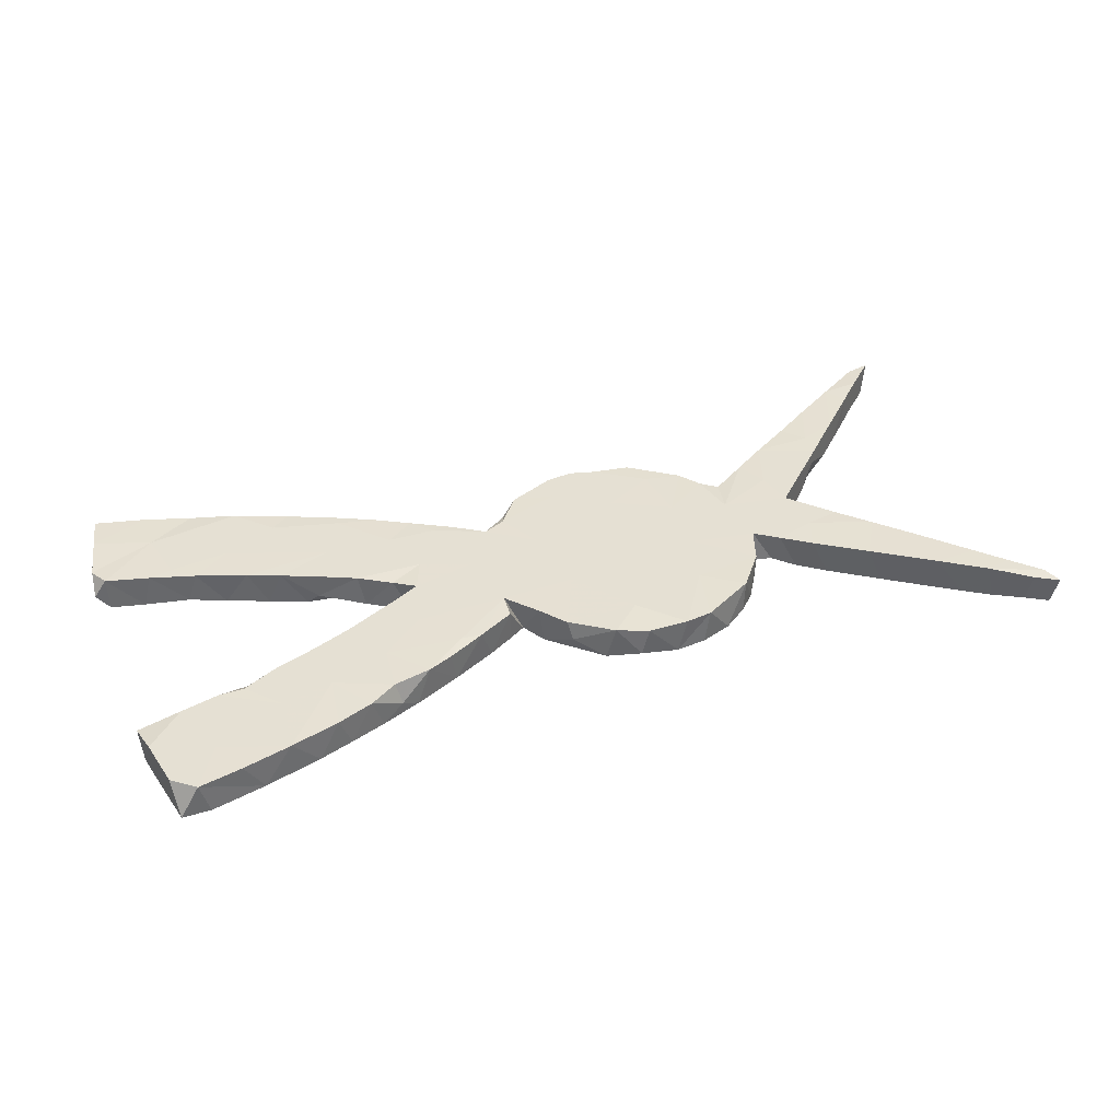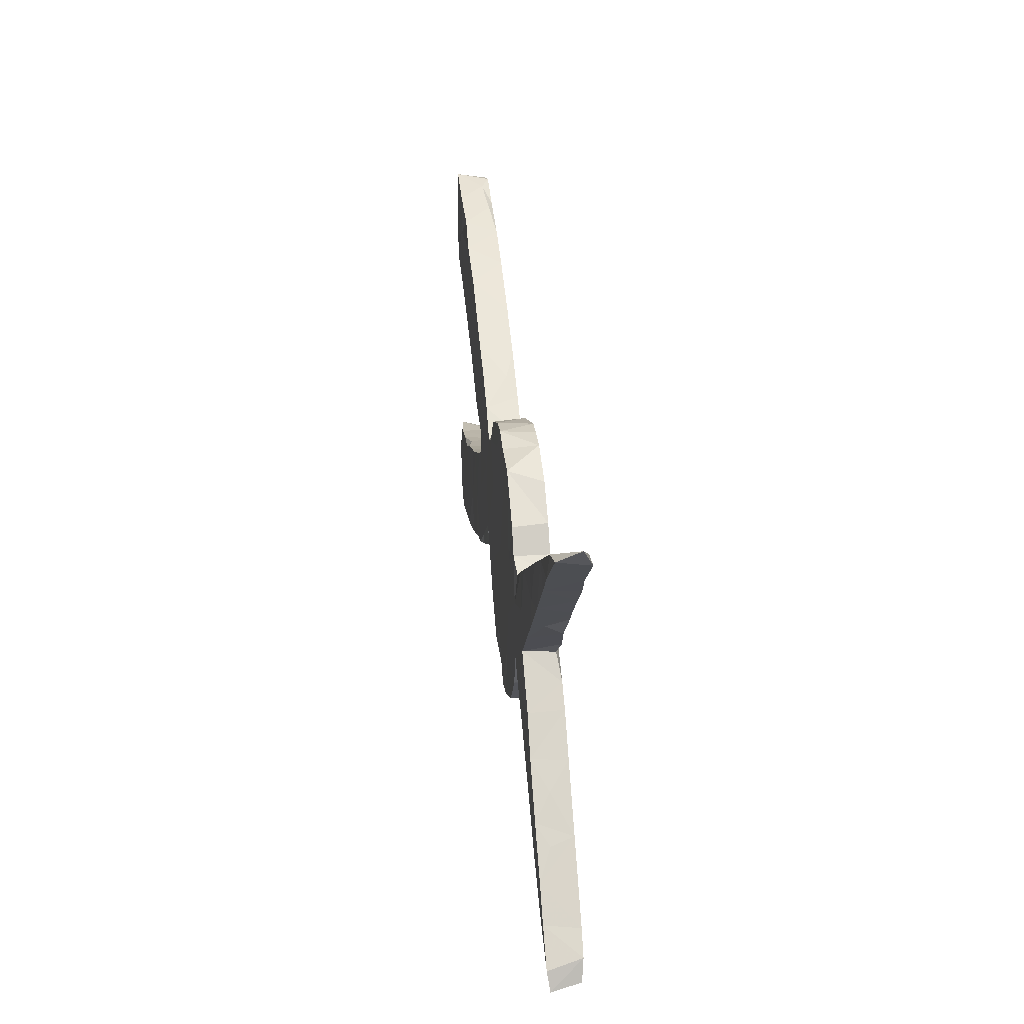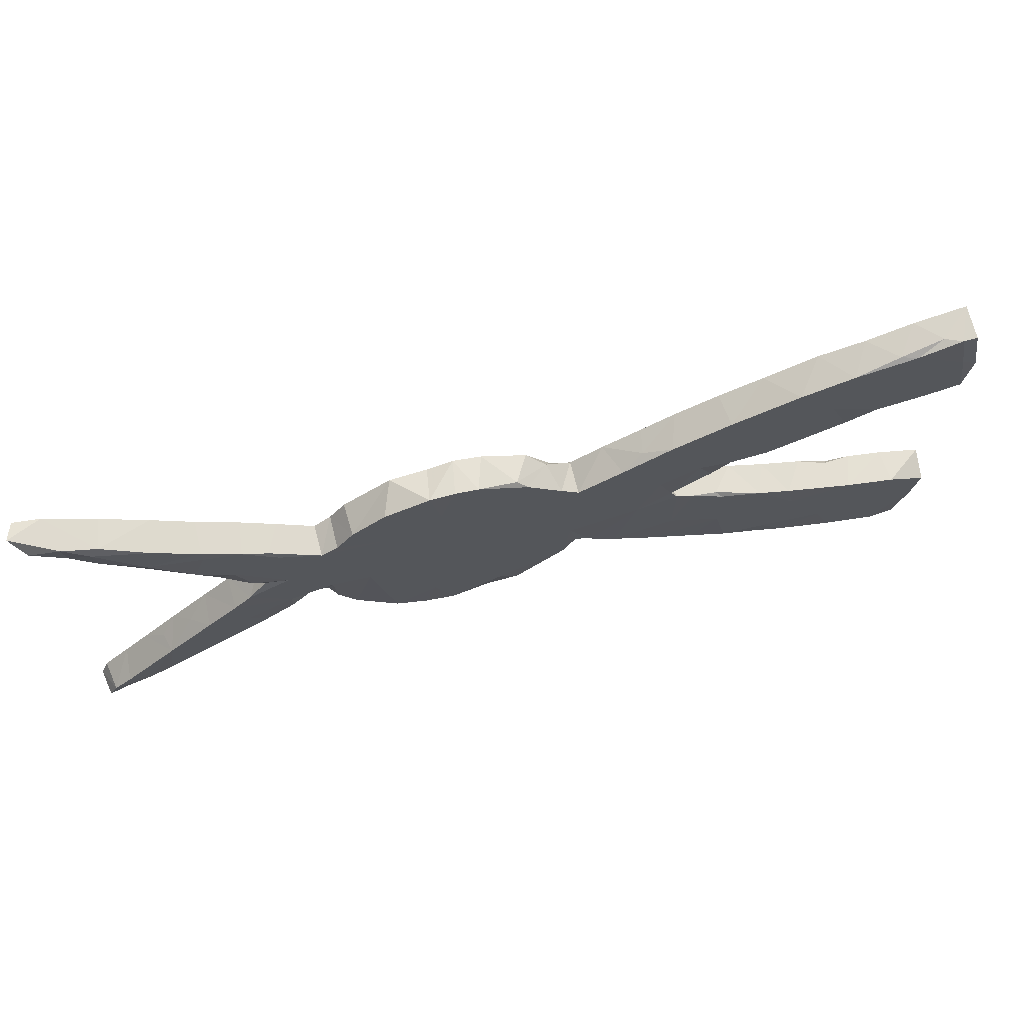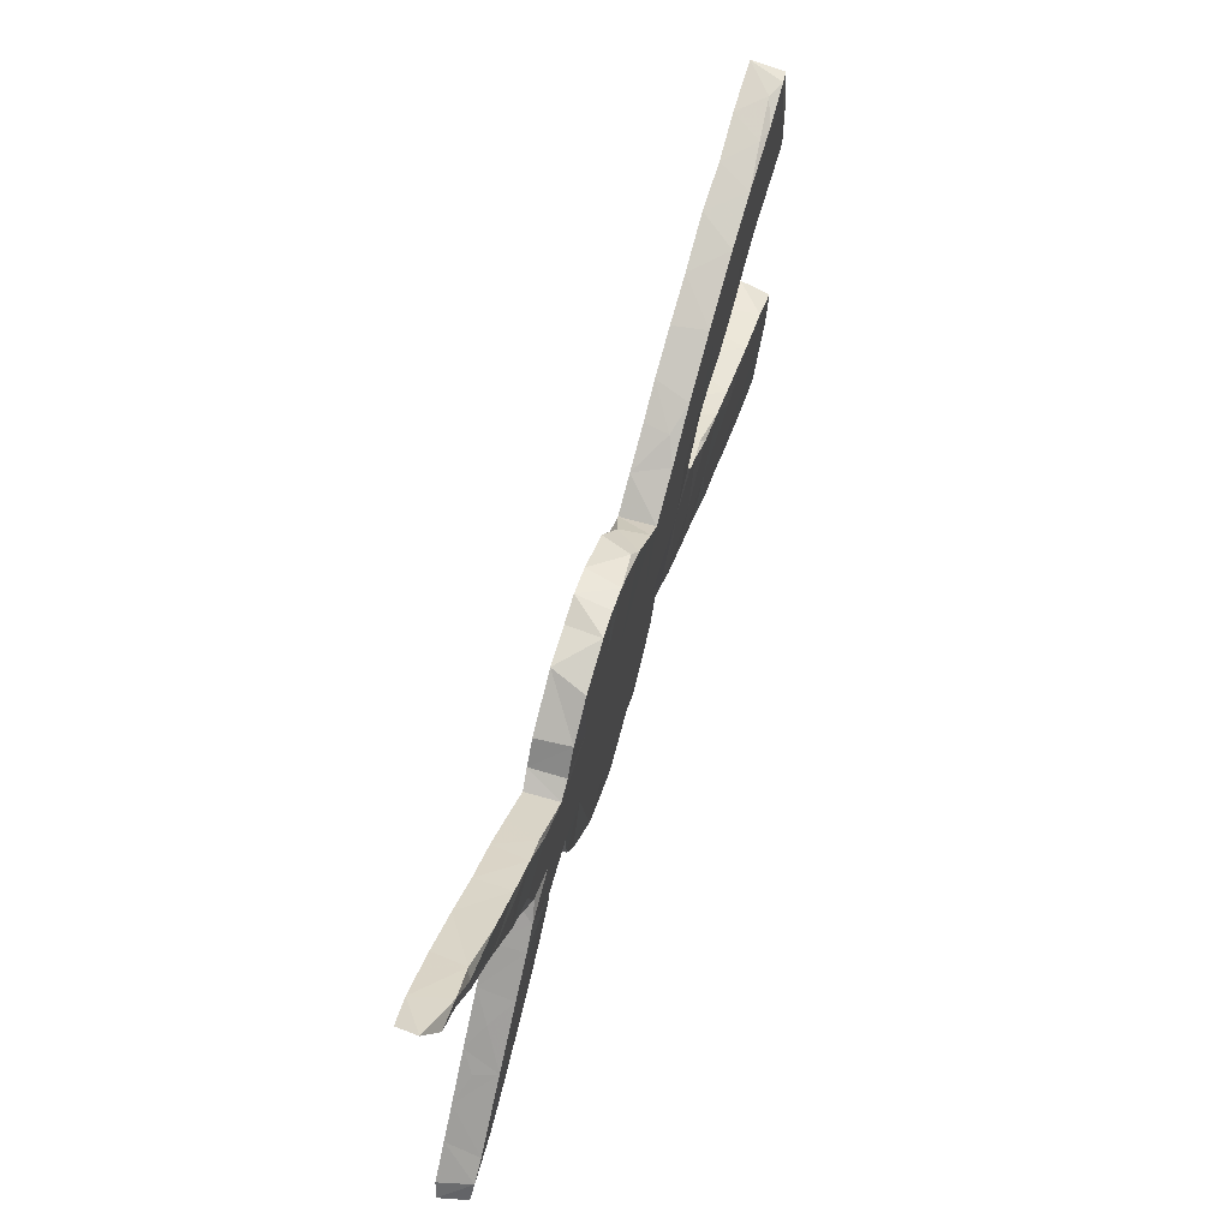
<metadata>
{"format":"obj","ext":"obj","renderer":"f3d","projection":"perspective","resolution":1024,"background":"white","views":[{"elev":38.2,"azim":-19.9,"up":"+Z"},{"elev":28.9,"azim":84.1,"up":"+Y"},{"elev":67.4,"azim":165.9,"up":"+Y"},{"elev":61.0,"azim":107.2,"up":"+Y"}]}
</metadata>
<code>
v 0.8198 0.3732 -0.01076
v 0.8132 -0.3408 0.02262
v 0.7716 0.3429 0.02509
v 0.8044 -0.3343 -0.02281
v 0.7535 0.3299 -0.02698
v 0.8119 0.3547 0.02351
v 0.8002 -0.3132 0.02661
v 0.7901 -0.3024 -0.02644
v 0.7977 0.3388 -0.02629
v 0.76 0.3005 0.02749
v 0.7606 -0.2739 -0.02726
v 0.7688 -0.3136 -0.02284
v 0.7164 -0.2786 0.02661
v 0.7559 -0.2684 0.02698
v 0.7506 0.29 -0.02275
v 0.7779 -0.3203 0.02245
v 0.7247 -0.2843 -0.02689
v 0.6967 0.2921 0.02748
v 0.6716 -0.1815 -0.02746
v 0.7189 0.2576 0.02691
v 0.7157 -0.2265 0.02699
v 0.6833 -0.257 -0.02762
v 0.7112 0.2494 -0.02559
v 0.6458 -0.2324 0.02715
v 0.6805 0.2168 -0.02417
v 0.6808 -0.1903 0.008138
v 0.6482 0.1998 -0.02756
v 0.7165 0.2876 -0.02781
v 0.7038 0.2976 -0.02249
v 0.6354 -0.2255 -0.02768
v 0.6335 0.2499 -0.02751
v 0.627 -0.1347 0.002845
v 0.6569 0.1935 0.02715
v 0.6374 0.1714 -0.02324
v 0.5926 -0.09997 0.02749
v 0.6567 -0.1656 0.02748
v 0.6267 0.246 0.02746
v 0.584 0.1274 -0.02764
v 0.5639 0.2042 0.02647
v 0.5646 0.1805 -0.02825
v 0.5868 0.1199 0.007054
v 0.5506 0.08303 -0.02338
v 0.5941 0.167 0.02743
v 0.5956 -0.1032 -0.02772
v 0.5467 -0.05181 0.02652
v 0.5412 0.07344 0.02744
v 0.4924 -0.06423 0.02744
v 0.5712 -0.1824 -0.02778
v 0.593 0.1269 0.02709
v 0.5645 0.2032 -0.02758
v 0.5069 0.1657 -0.02736
v 0.4991 0.1609 0.02755
v 0.5511 -0.1694 0.02689
v 0.5051 0.03633 -0.02745
v 0.5163 -0.02178 -0.02743
v 0.4953 -0.1329 -0.02669
v 0.5307 -0.1133 -0.02795
v 0.4831 0.01373 0.02753
v 0.4456 0.1252 0.02636
v 0.5275 0.09184 -0.02767
v 0.4863 0.0117 -0.02171
v 0.545 -0.05098 -0.02807
v 0.4667 0.1391 -0.02505
v 0.4694 0.07494 0.02764
v 0.4719 -0.1175 0.02684
v 0.4523 0.118 -0.02767
v 0.4515 -0.1028 -0.02515
v 0.4485 0.01523 -0.02769
v 0.4261 -0.08594 0.02745
v 0.4156 -0.0802 -0.01728
v 0.4525 -0.07059 -0.02766
v 0.3871 0.08579 -0.02741
v 0.3883 -0.05961 0.02745
v 0.3879 0.08649 0.02469
v 0.3893 -0.06713 -0.02397
v 0.3759 -0.1012 -0.02713
v 0.3677 -0.1184 0.0272
v 0.3807 -0.04954 -0.02766
v 0.3606 0.1027 -0.0273
v 0.3179 -0.05475 -0.0277
v 0.3467 -0.1505 -0.02595
v 0.3353 0.138 0.0272
v 0.3605 0.1027 0.02757
v 0.3767 0.03064 0.02755
v 0.2583 -0.1336 0.02758
v 0.3331 0.1408 -0.02736
v 0.2874 0.08571 -0.02777
v 0.2792 0.1825 -0.02765
v 0.3179 -0.1825 -0.02363
v 0.3223 -0.1783 0.02779
v 0.2587 0.1926 0.02683
v 0.2799 -0.2085 -0.02776
v 0.2287 -0.229 -0.02711
v 0.2759 0.1479 0.02768
v 0.288 0.05539 0.02753
v 0.2501 0.02989 -0.02769
v 0.1952 0.1028 0.02753
v 0.2384 -0.2267 0.02681
v 0.2066 0.2072 -0.02773
v 0.1841 -0.0714 -0.02765
v 0.1948 -0.2351 0.02765
v 0.2827 -0.0445 0.02752
v 0.1903 0.1338 -0.02772
v 0.1985 0.1992 0.0275
v 0.1804 -0.2354 -0.02762
v 0.157 0.2093 0.02753
v 0.1662 0.2089 -0.02729
v 0.2115 -0.1734 -0.02777
v 0.1191 -0.2309 -0.02096
v 0.1291 0.2059 -0.02782
v 0.1529 -0.007565 0.0275
v 0.1308 -0.2325 0.02416
v 0.09692 -0.1927 -0.02788
v 0.112 0.2018 0.02738
v 0.131 -0.1684 0.02757
v 0.03815 0.04718 0.02755
v 0.06623 -0.211 -0.02687
v 0.07986 -0.2169 0.02739
v 0.08119 -0.05376 -0.02765
v 0.1293 0.05989 -0.02764
v 0.1056 0.1563 0.02757
v 0.06626 0.1853 -0.0214
v 0.02032 -0.181 -0.002759
v 0.03968 0.1681 0.02731
v -0.01347 -0.138 -0.02788
v 0.01429 0.009646 -0.02761
v -0.02475 -0.0565 -0.02772
v 0.0496 0.17 -0.02781
v 0.00134 0.1162 0.02763
v 0.05761 -0.07126 0.02751
v 0.01377 -0.1713 0.02723
v -0.005291 0.1233 -0.02765
v 0.009548 0.1415 0.01509
v -0.01928 -0.1293 0.02741
v -0.03442 0.09883 0.02752
v -0.03592 -0.09849 -0.02754
v -0.06217 -0.116 -0.02684
v -0.0649 -0.1194 0.02589
v -0.08474 0.02349 0.02756
v -0.06214 -0.07988 0.02755
v -0.03414 0.09982 -0.02744
v -0.08596 0.1327 0.02673
v -0.1834 0.1863 -0.02762
v -0.1236 -0.1533 0.02659
v -0.148 0.1665 0.02646
v -0.1043 -0.1407 -0.02785
v -0.1055 0.1407 -0.0278
v -0.1405 0.1641 -0.01242
v -0.1566 -0.1521 0.02746
v -0.1168 0.1322 0.02754
v -0.1735 0.0531 -0.02778
v -0.1396 -0.03211 -0.02767
v -0.1844 -0.1848 0.0248
v -0.1651 0.05121 0.02761
v -0.186 -0.002028 0.02753
v -0.2375 0.0856 -0.02779
v -0.1949 0.006116 -0.02687
v -0.207 -0.01407 -0.02752
v -0.1746 -0.1795 -0.02669
v -0.1938 0.1314 0.02766
v -0.2247 -0.2052 0.02708
v -0.2051 -0.1189 -0.0277
v -0.2018 0.1948 0.02704
v -0.22 0.02202 0.02529
v -0.2703 0.2273 0.02675
v -0.2371 -0.02977 -0.02687
v -0.233 -0.02731 0.02776
v -0.2074 -0.08494 0.0277
v -0.2484 -0.2163 -0.02579
v -0.2758 0.23 -0.02756
v -0.2719 0.05029 0.02779
v -0.2855 -0.2209 0.02761
v -0.2796 -0.05044 -0.02185
v -0.2616 0.04363 -0.02403
v -0.29 0.07943 -0.02749
v -0.2782 -0.1456 0.02766
v -0.3028 0.1343 0.02772
v -0.2763 -0.2284 -0.006973
v -0.2895 -0.06237 -0.02764
v -0.264 0.2069 0.02763
v -0.3184 -0.07008 0.02735
v -0.3329 0.07736 -0.01275
v -0.3111 -0.2417 -0.02764
v -0.2907 -0.1608 -0.02772
v -0.3503 0.08577 -0.02759
v -0.3307 -0.2499 0.02665
v -0.3035 0.1665 -0.02776
v -0.3302 0.07631 0.02754
v -0.3793 -0.09581 0.02712
v -0.3397 0.2564 0.02622
v -0.3595 -0.08741 -0.02744
v -0.3881 0.1004 0.02725
v -0.3676 -0.265 -0.0262
v -0.3757 -0.184 0.02761
v -0.3706 0.2314 0.02775
v -0.3879 -0.2728 0.02608
v -0.4098 0.1093 -0.02778
v -0.4145 -0.1101 -0.02704
v -0.3824 -0.2451 -0.0278
v -0.3828 0.2733 -0.02752
v -0.4225 -0.2846 -0.02697
v -0.4405 0.1205 0.02756
v -0.4244 0.2875 0.02757
v -0.4497 -0.1227 0.02745
v -0.4758 0.1333 -0.02698
v -0.4974 -0.1385 0.01929
v -0.4572 -0.205 0.02765
v -0.445 0.2022 -0.02773
v -0.4655 0.3001 -0.02759
v -0.5284 -0.1479 -0.02754
v -0.4669 -0.299 0.02753
v -0.52 0.1473 0.02745
v -0.4962 0.3096 0.02497
v -0.4269 -0.162 -0.0277
v -0.5048 -0.1521 0.02783
v -0.4869 -0.2526 -0.02779
v -0.5371 0.321 -0.02028
v -0.4595 0.1896 0.02778
v -0.534 0.1515 -0.02234
v -0.5544 0.1757 0.02772
v -0.5124 -0.3117 -0.02747
v -0.573 -0.2643 0.02756
v -0.5355 0.2608 -0.02774
v -0.5456 -0.1533 0.02768
v -0.5241 0.1587 -0.02787
v -0.5925 0.1678 0.02729
v -0.6109 -0.17 -0.02754
v -0.5452 -0.321 0.02734
v -0.5628 0.3203 -0.02766
v -0.6051 0.1708 -0.02772
v -0.6045 0.3381 -0.01396
v -0.5724 0.2606 0.02781
v -0.5705 0.329 0.02717
v -0.599 -0.3342 -0.02721
v -0.6055 -0.1691 0.02756
v -0.614 -0.3375 0.02755
v -0.6714 -0.1957 -0.02764
v -0.6441 -0.3409 -0.02106
v -0.63 0.3427 -0.02716
v -0.6604 -0.2536 -0.02746
v -0.6655 -0.2299 0.02759
v -0.6522 0.3467 0.02706
v -0.6501 -0.3082 0.0275
v -0.6545 0.3373 -0.02423
v -0.6463 0.266 -0.02753
v -0.6631 0.2909 0.02782
v -0.6755 -0.183 0.02201
v -0.6621 0.1838 0.0274
v -0.6816 0.1879 -0.003902
v -0.6782 0.215 0.02613
v -0.6599 0.1826 -0.02769
v -0.6717 0.2471 -0.02483
f 178 169 161
f 159 161 169
f 172 178 161
f 183 169 178
f 146 137 138
f 136 138 137
f 144 146 138
f 152 137 146
f 140 138 136
f 127 136 137
f 134 125 123
f 117 123 125
f 131 134 123
f 136 125 134
f 79 83 72
f 74 72 83
f 87 79 72
f 86 83 79
f 72 74 59
f 84 59 74
f 63 72 59
f 63 52 51
f 39 51 52
f 66 63 51
f 59 52 63
f 50 37 31
f 29 31 37
f 27 50 31
f 39 37 50
f 25 23 20
f 15 20 23
f 33 25 20
f 27 23 25
f 42 41 46
f 49 46 41
f 54 42 46
f 38 41 42
f 112 109 105
f 113 105 109
f 101 112 105
f 118 109 112
f 105 93 98
f 92 98 93
f 101 105 98
f 108 93 105
f 36 19 32
f 44 32 19
f 35 36 32
f 26 19 36
f 26 21 19
f 11 19 21
f 36 21 26
f 172 186 178
f 183 178 186
f 194 186 172
f 172 161 176
f 149 176 161
f 194 172 176
f 153 149 161
f 168 176 149
f 144 149 153
f 159 153 161
f 149 144 140
f 138 140 144
f 168 149 140
f 116 111 97
f 95 97 111
f 121 116 97
f 130 111 116
f 88 91 86
f 82 86 91
f 87 88 86
f 99 91 88
f 94 82 91
f 104 94 91
f 95 82 94
f 83 86 82
f 153 159 144
f 146 144 159
f 134 140 136
f 130 140 134
f 140 130 116
f 115 111 130
f 97 95 94
f 104 97 94
f 83 82 95
f 131 130 134
f 102 95 111
f 84 83 95
f 87 86 79
f 118 131 123
f 115 130 131
f 85 102 111
f 84 95 102
f 84 74 83
f 118 115 131
f 85 111 115
f 73 84 102
f 64 59 84
f 58 64 84
f 52 59 64
f 49 52 64
f 43 39 52
f 50 51 39
f 49 43 52
f 37 39 43
f 33 37 43
f 18 37 33
f 49 33 43
f 29 37 18
f 3 29 18
f 18 20 10
f 15 10 20
f 3 18 10
f 33 20 18
f 5 29 3
f 6 3 10
f 1 3 6
f 9 6 10
f 1 6 9
f 15 9 10
f 5 3 1
f 117 118 123
f 112 115 118
f 101 85 115
f 77 102 85
f 46 49 64
f 109 118 117
f 113 109 117
f 58 84 73
f 77 73 102
f 46 64 58
f 34 49 41
f 34 33 49
f 101 115 112
f 98 85 101
f 90 77 85
f 75 73 77
f 69 58 73
f 47 58 69
f 70 69 73
f 54 46 58
f 61 54 58
f 90 85 98
f 81 77 90
f 76 75 77
f 70 73 75
f 67 69 70
f 65 47 69
f 45 58 47
f 92 90 98
f 89 90 92
f 81 90 89
f 81 89 92
f 65 69 67
f 71 67 70
f 53 47 65
f 55 58 45
f 35 45 47
f 56 65 67
f 53 65 56
f 71 56 67
f 48 53 56
f 35 47 53
f 62 45 35
f 36 35 53
f 44 35 32
f 24 36 53
f 21 36 24
f 48 24 53
f 30 24 48
f 22 24 30
f 19 30 48
f 13 21 24
f 24 22 13
f 17 13 22
f 14 21 13
f 7 14 13
f 11 21 14
f 13 12 16
f 4 16 12
f 7 13 16
f 17 12 13
f 8 14 7
f 2 8 7
f 11 14 8
f 2 7 16
f 158 155 157
f 164 157 155
f 152 158 157
f 167 155 158
f 4 2 16
f 4 8 2
f 68 54 61
f 55 61 58
f 103 88 87
f 96 103 87
f 99 88 103
f 126 120 119
f 100 119 120
f 127 126 119
f 132 120 126
f 199 193 201
f 196 201 193
f 216 199 201
f 183 193 199
f 186 196 193
f 211 201 196
f 221 201 211
f 228 221 211
f 216 201 221
f 234 216 221
f 104 91 99
f 107 99 103
f 110 107 103
f 106 99 107
f 120 110 103
f 106 107 110
f 96 120 103
f 128 110 120
f 141 132 126
f 128 120 132
f 127 141 126
f 135 132 141
f 152 141 127
f 199 184 183
f 169 183 184
f 214 184 199
f 214 199 216
f 210 214 216
f 104 99 106
f 137 152 127
f 151 141 152
f 162 158 152
f 146 162 152
f 166 158 162
f 184 179 162
f 166 162 179
f 159 184 162
f 191 179 184
f 214 191 184
f 173 179 191
f 198 191 214
f 236 234 221
f 240 216 234
f 238 240 234
f 227 216 240
f 236 238 234
f 243 238 236
f 114 110 122
f 128 122 110
f 124 114 122
f 106 110 114
f 133 122 128
f 133 128 132
f 151 152 157
f 156 151 157
f 167 158 166
f 173 167 166
f 173 166 179
f 181 167 173
f 210 198 214
f 189 191 198
f 210 216 227
f 237 227 240
f 243 240 238
f 124 122 133
f 135 133 132
f 147 141 151
f 174 157 164
f 171 174 164
f 156 157 174
f 181 173 191
f 189 181 191
f 204 189 198
f 206 204 198
f 194 189 204
f 206 198 210
f 235 210 227
f 241 240 243
f 142 141 147
f 148 142 147
f 135 141 142
f 143 147 151
f 156 143 151
f 148 147 143
f 187 143 156
f 175 156 174
f 224 206 210
f 247 227 237
f 241 237 240
f 222 241 243
f 163 148 143
f 145 142 148
f 182 175 174
f 187 156 175
f 247 235 227
f 224 210 235
f 247 237 241
f 171 182 174
f 185 175 182
f 241 235 247
f 170 143 187
f 185 187 175
f 192 185 182
f 165 143 170
f 200 170 187
f 197 187 185
f 197 185 192
f 202 197 192
f 190 165 170
f 163 143 165
f 208 187 197
f 200 187 208
f 205 208 197
f 200 190 170
f 203 190 200
f 209 200 208
f 202 205 197
f 225 208 205
f 219 225 205
f 223 208 225
f 212 219 205
f 230 225 219
f 223 209 208
f 203 200 209
f 226 230 219
f 223 225 230
f 213 203 209
f 245 223 230
f 217 213 209
f 232 203 213
f 229 209 223
f 251 245 230
f 229 223 245
f 248 251 230
f 252 245 251
f 229 217 209
f 233 213 217
f 231 217 229
f 249 252 251
f 244 245 252
f 248 249 251
f 250 252 249
f 246 252 250
f 248 250 249
f 239 229 245
f 244 252 246
f 232 246 250
f 239 231 229
f 233 217 231
f 242 244 246
f 239 245 244
f 242 231 239
f 244 242 239
f 233 231 242
f 34 25 33
f 12 8 4
f 17 8 12
f 17 11 8
f 19 11 17
f 19 17 22
f 30 19 22
f 44 19 48
f 57 44 48
f 62 35 44
f 56 57 48
f 62 44 57
f 71 62 57
f 55 45 62
f 71 57 56
f 55 62 71
f 68 55 71
f 78 71 70
f 76 77 81
f 80 76 81
f 92 80 81
f 78 76 80
f 108 80 92
f 93 108 92
f 68 61 55
f 78 68 71
f 75 78 70
f 76 78 75
f 68 78 80
f 100 80 108
f 113 108 105
f 60 42 54
f 60 54 68
f 100 108 113
f 27 25 34
f 38 34 41
f 27 34 38
f 40 27 38
f 51 40 38
f 50 27 40
f 60 38 42
f 51 38 60
f 66 60 68
f 72 68 80
f 96 80 100
f 125 113 117
f 23 28 15
f 5 15 28
f 27 28 23
f 31 28 27
f 66 51 60
f 50 40 51
f 72 66 68
f 119 100 113
f 1 9 5
f 15 5 9
f 29 5 28
f 31 29 28
f 72 63 66
f 87 72 80
f 96 87 80
f 120 96 100
f 119 113 125
f 127 119 125
f 136 127 125
f 162 146 159
f 169 184 159
f 193 183 186
f 106 121 97
f 129 116 121
f 139 140 116
f 135 139 116
f 168 140 139
f 155 168 139
f 167 176 168
f 181 194 176
f 194 196 186
f 211 196 194
f 226 248 230
f 212 226 219
f 212 205 202
f 177 202 192
f 188 192 182
f 188 182 171
f 145 148 163
f 222 224 235
f 215 204 206
f 194 181 189
f 129 133 135
f 121 106 114
f 228 236 221
f 233 242 246
f 232 233 246
f 213 233 232
f 248 232 250
f 226 232 248
f 220 232 226
f 218 203 232
f 218 232 220
f 212 220 226
f 212 218 220
f 195 203 218
f 202 218 212
f 190 203 195
f 177 195 218
f 165 190 195
f 177 218 202
f 180 165 195
f 180 195 177
f 163 165 180
f 188 177 192
f 160 180 177
f 160 163 180
f 171 177 188
f 171 160 177
f 145 163 160
f 150 145 160
f 222 235 241
f 154 160 171
f 142 145 150
f 154 150 160
f 154 171 164
f 135 142 150
f 215 206 224
f 207 215 224
f 139 150 154
f 236 222 243
f 207 224 222
f 211 207 222
f 204 215 207
f 194 204 207
f 176 167 181
f 155 154 164
f 139 154 155
f 135 150 139
f 129 124 133
f 121 114 124
f 228 222 236
f 211 194 207
f 167 168 155
f 116 129 135
f 121 124 129
f 211 222 228
f 106 97 104

</code>
